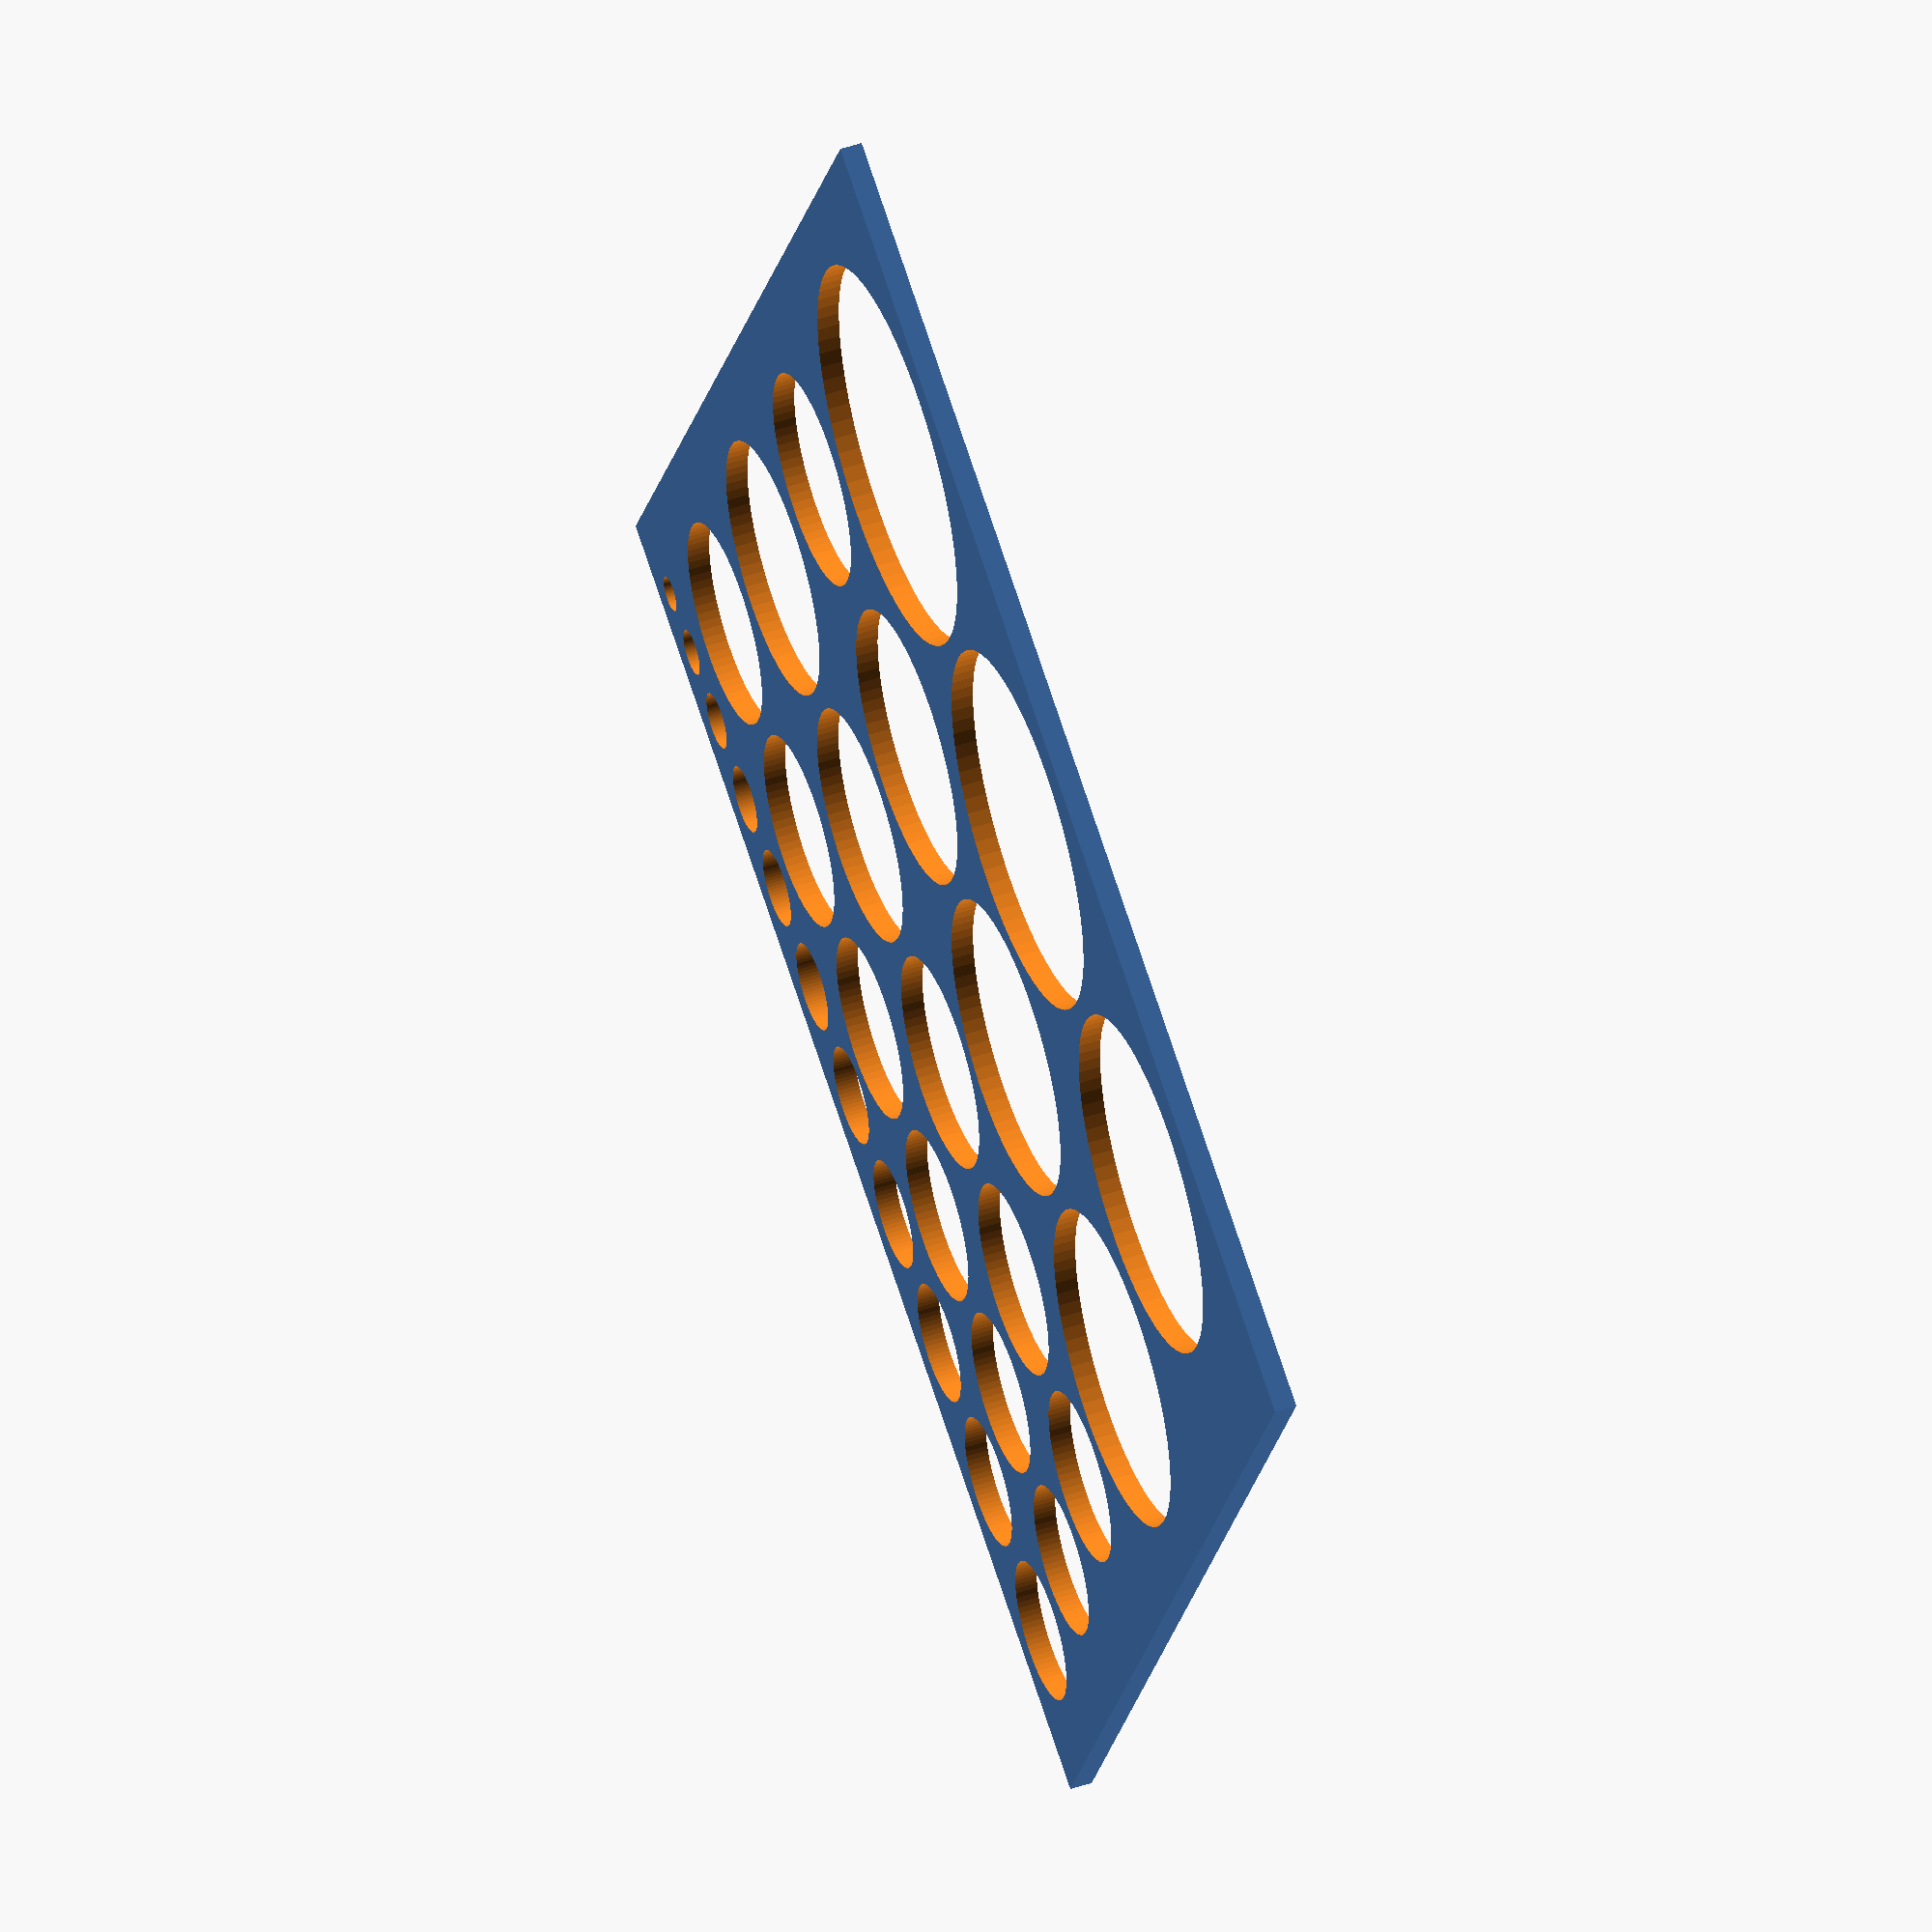
<openscad>
$fn=80;
con = 30;
svg = 0;

board_x = 126;
board_y = 120;
board_z = 2.1;

hole_x_spacing = 2;

inner_diam_enlarge = 0.3;


module holes(start_i, step_i, end_i, x, y, dir_x, dir_y) {
	for (i = [start_i : step_i: end_i]) {
		sum_i = (i + start_i) * (i - start_i + 1) / 2;
		off_x = x + (sum_i + hole_x_spacing * (i - start_i)) * dir_x;
		off_y = y + (i - start_i)/2 * dir_y;
		translate([off_x, off_y, -1])
			cylinder(r = (i+inner_diam_enlarge)/2, h = board_z + 2);

	}
}

module hole_text(start_i, step_i, end_i, x, y, dir_x, dir_y) {
	for (i = [start_i : step_i: end_i]) {
		sum_i = (i + start_i) * (i - start_i + 1) / 2;
		off_x = x + (sum_i + hole_x_spacing * (i - start_i)) * dir_x;
		off_y = y + (i - start_i)/2 * dir_y;
		translate([off_x, off_y, 0.5])
			text(text = str(i), size = i/2, halign = "center", valign = "center");
	}
}

module board() {
	difference() {
		cube([board_x, board_y, board_z]);
		holes(3, 1, 13, 5, 4, 1, 1);
		holes(14, 1, 19, 125, 25, -1, -2);

		holes(16, 2, 24, 116, 42, -0.5, 0.5);
		holes(20, 1, 20, 17, 69, 0, 0);
		holes(26, 2, 30, 31, 70, 0.5, -1.5);
		holes(32, 2, 36, 113, 100, -0.5, -0.5);
	}
}



if (svg == 1) {
	scale(96/25.4) {
	projection()
		board();
	hole_text(3, 1, 13, 5, 4, 1, 1);
	hole_text(14, 1, 19, 125, 25, -1, -2);

	hole_text(16, 2, 24, 116, 42, -0.5, 0.5);
	hole_text(20, 1, 20, 17, 69, 0, 0);
	hole_text(26, 2, 30, 31, 70, 0.5, -1.5);
	hole_text(32, 2, 36, 113, 100, -0.5, -0.5);
	}
}
else {
	board();
}



// vim: ft=c

</openscad>
<views>
elev=131.8 azim=206.3 roll=110.7 proj=o view=wireframe
</views>
